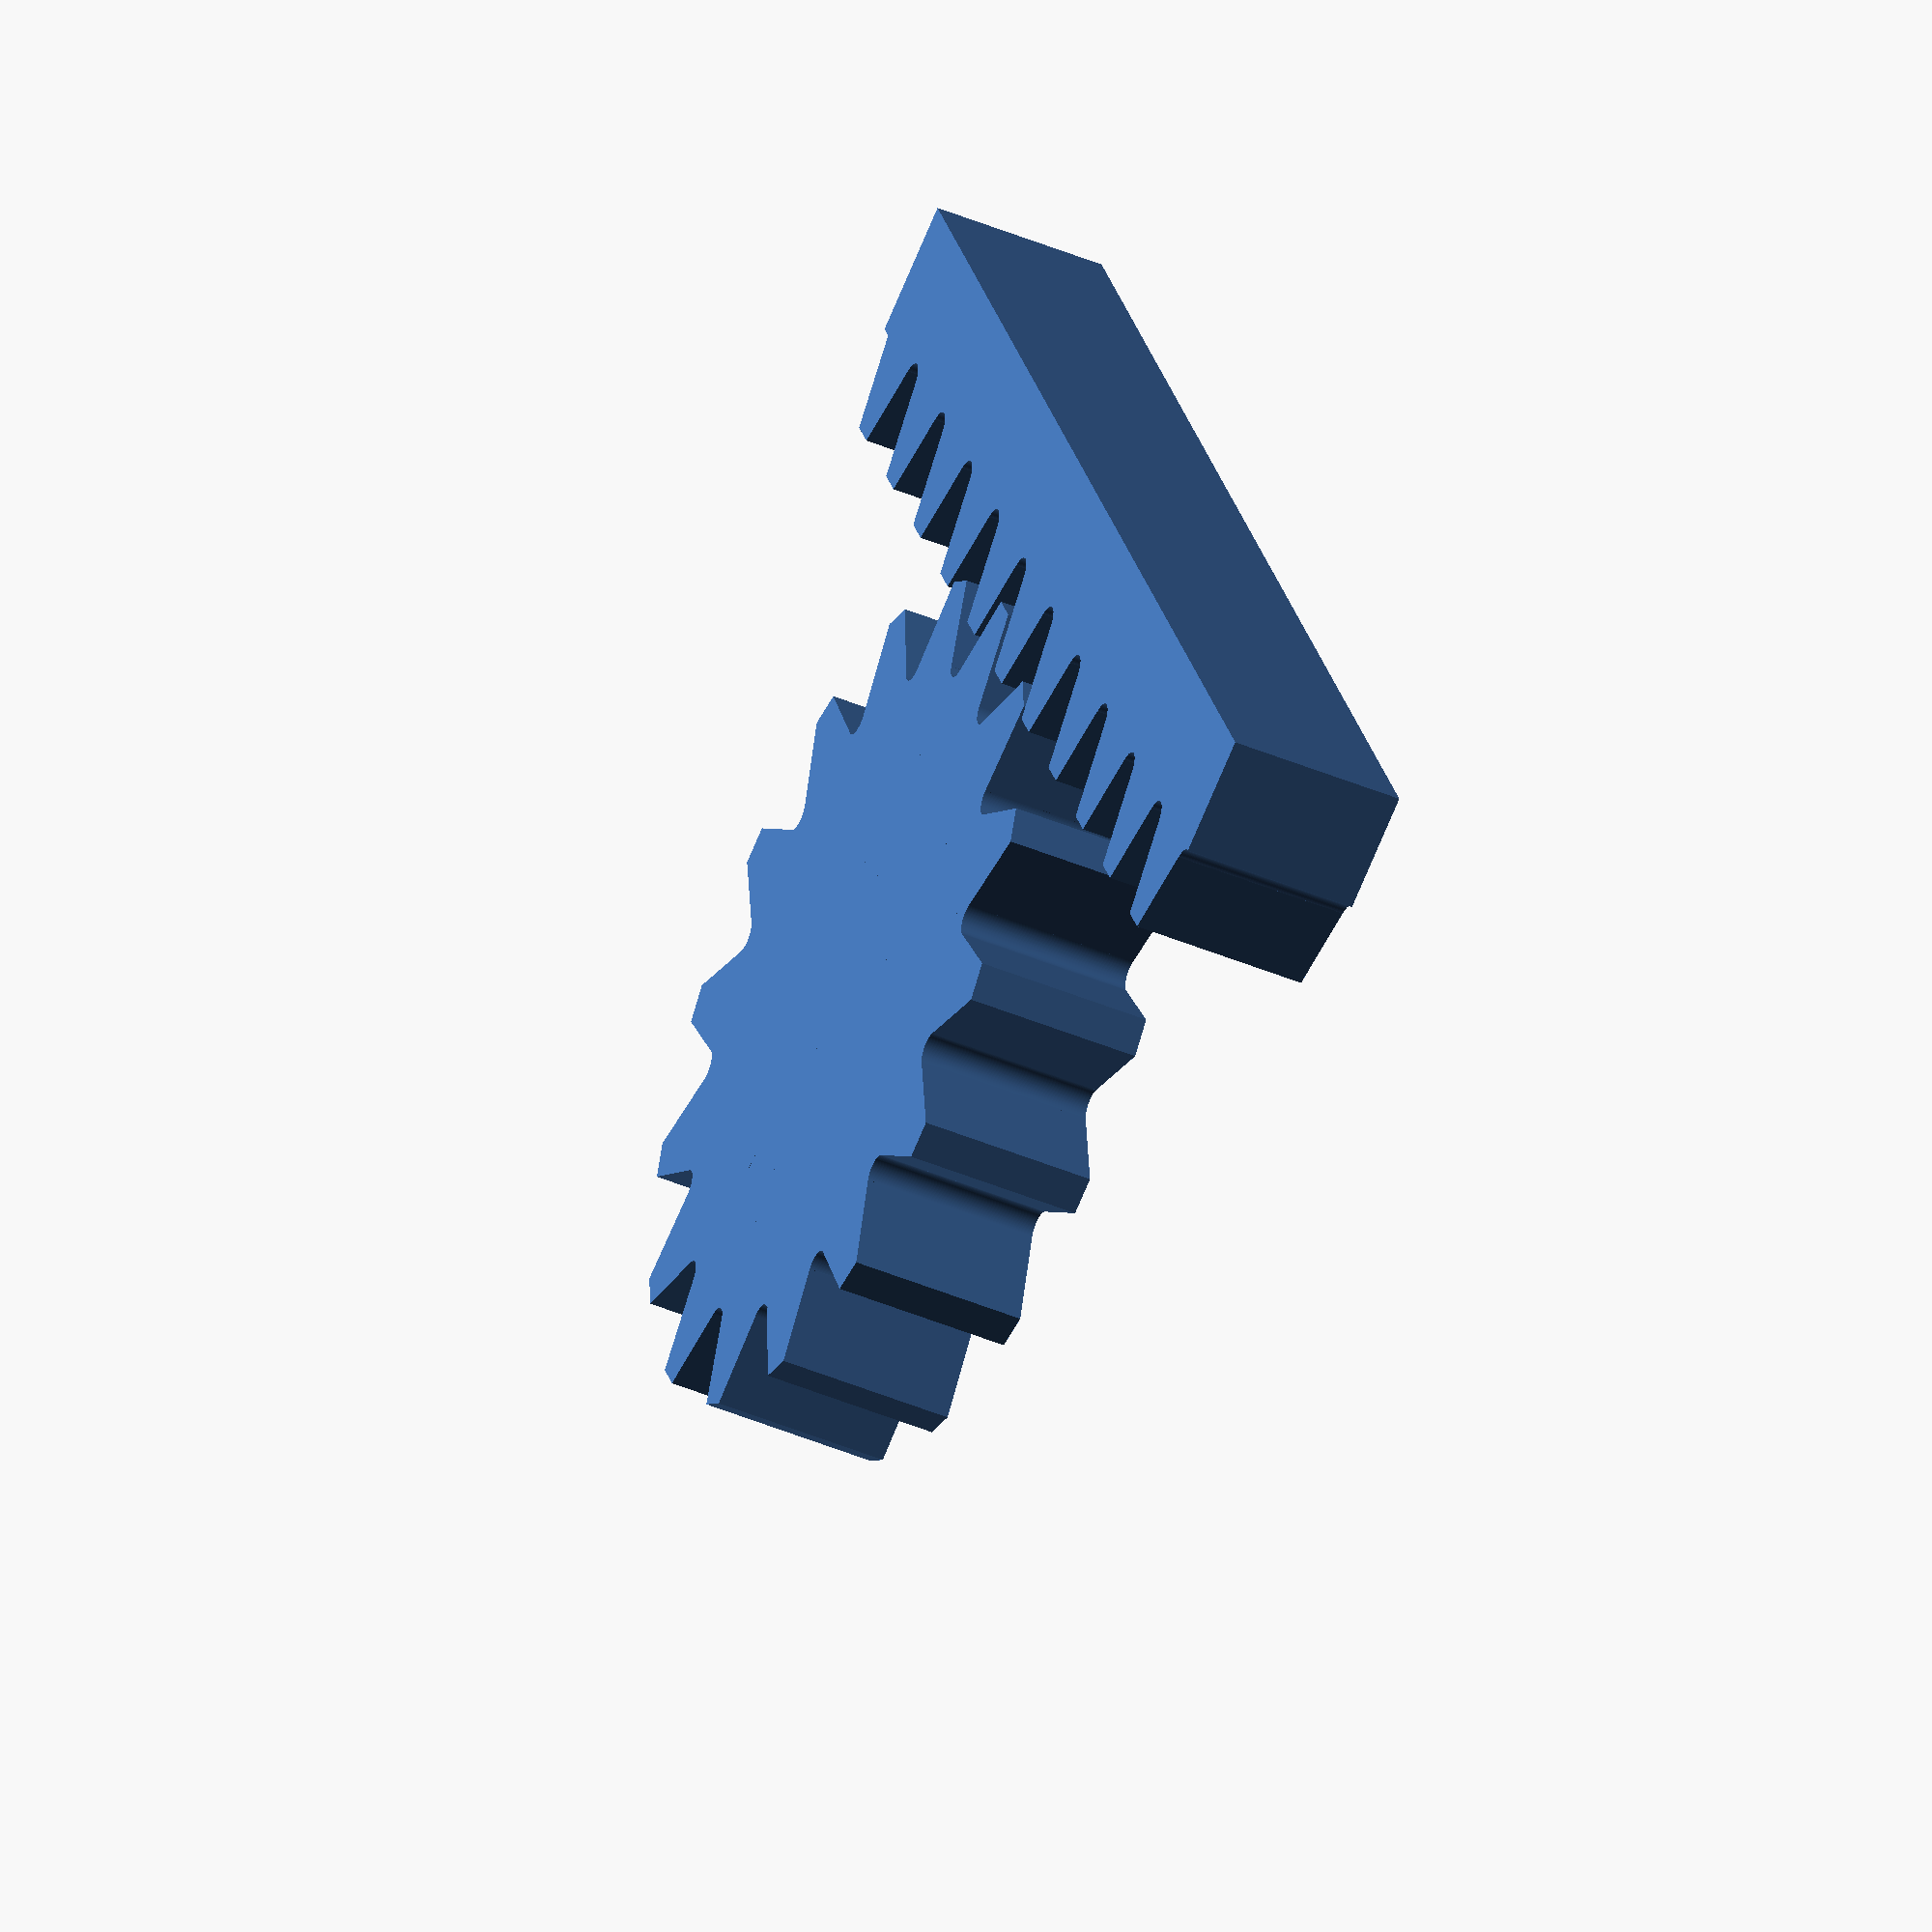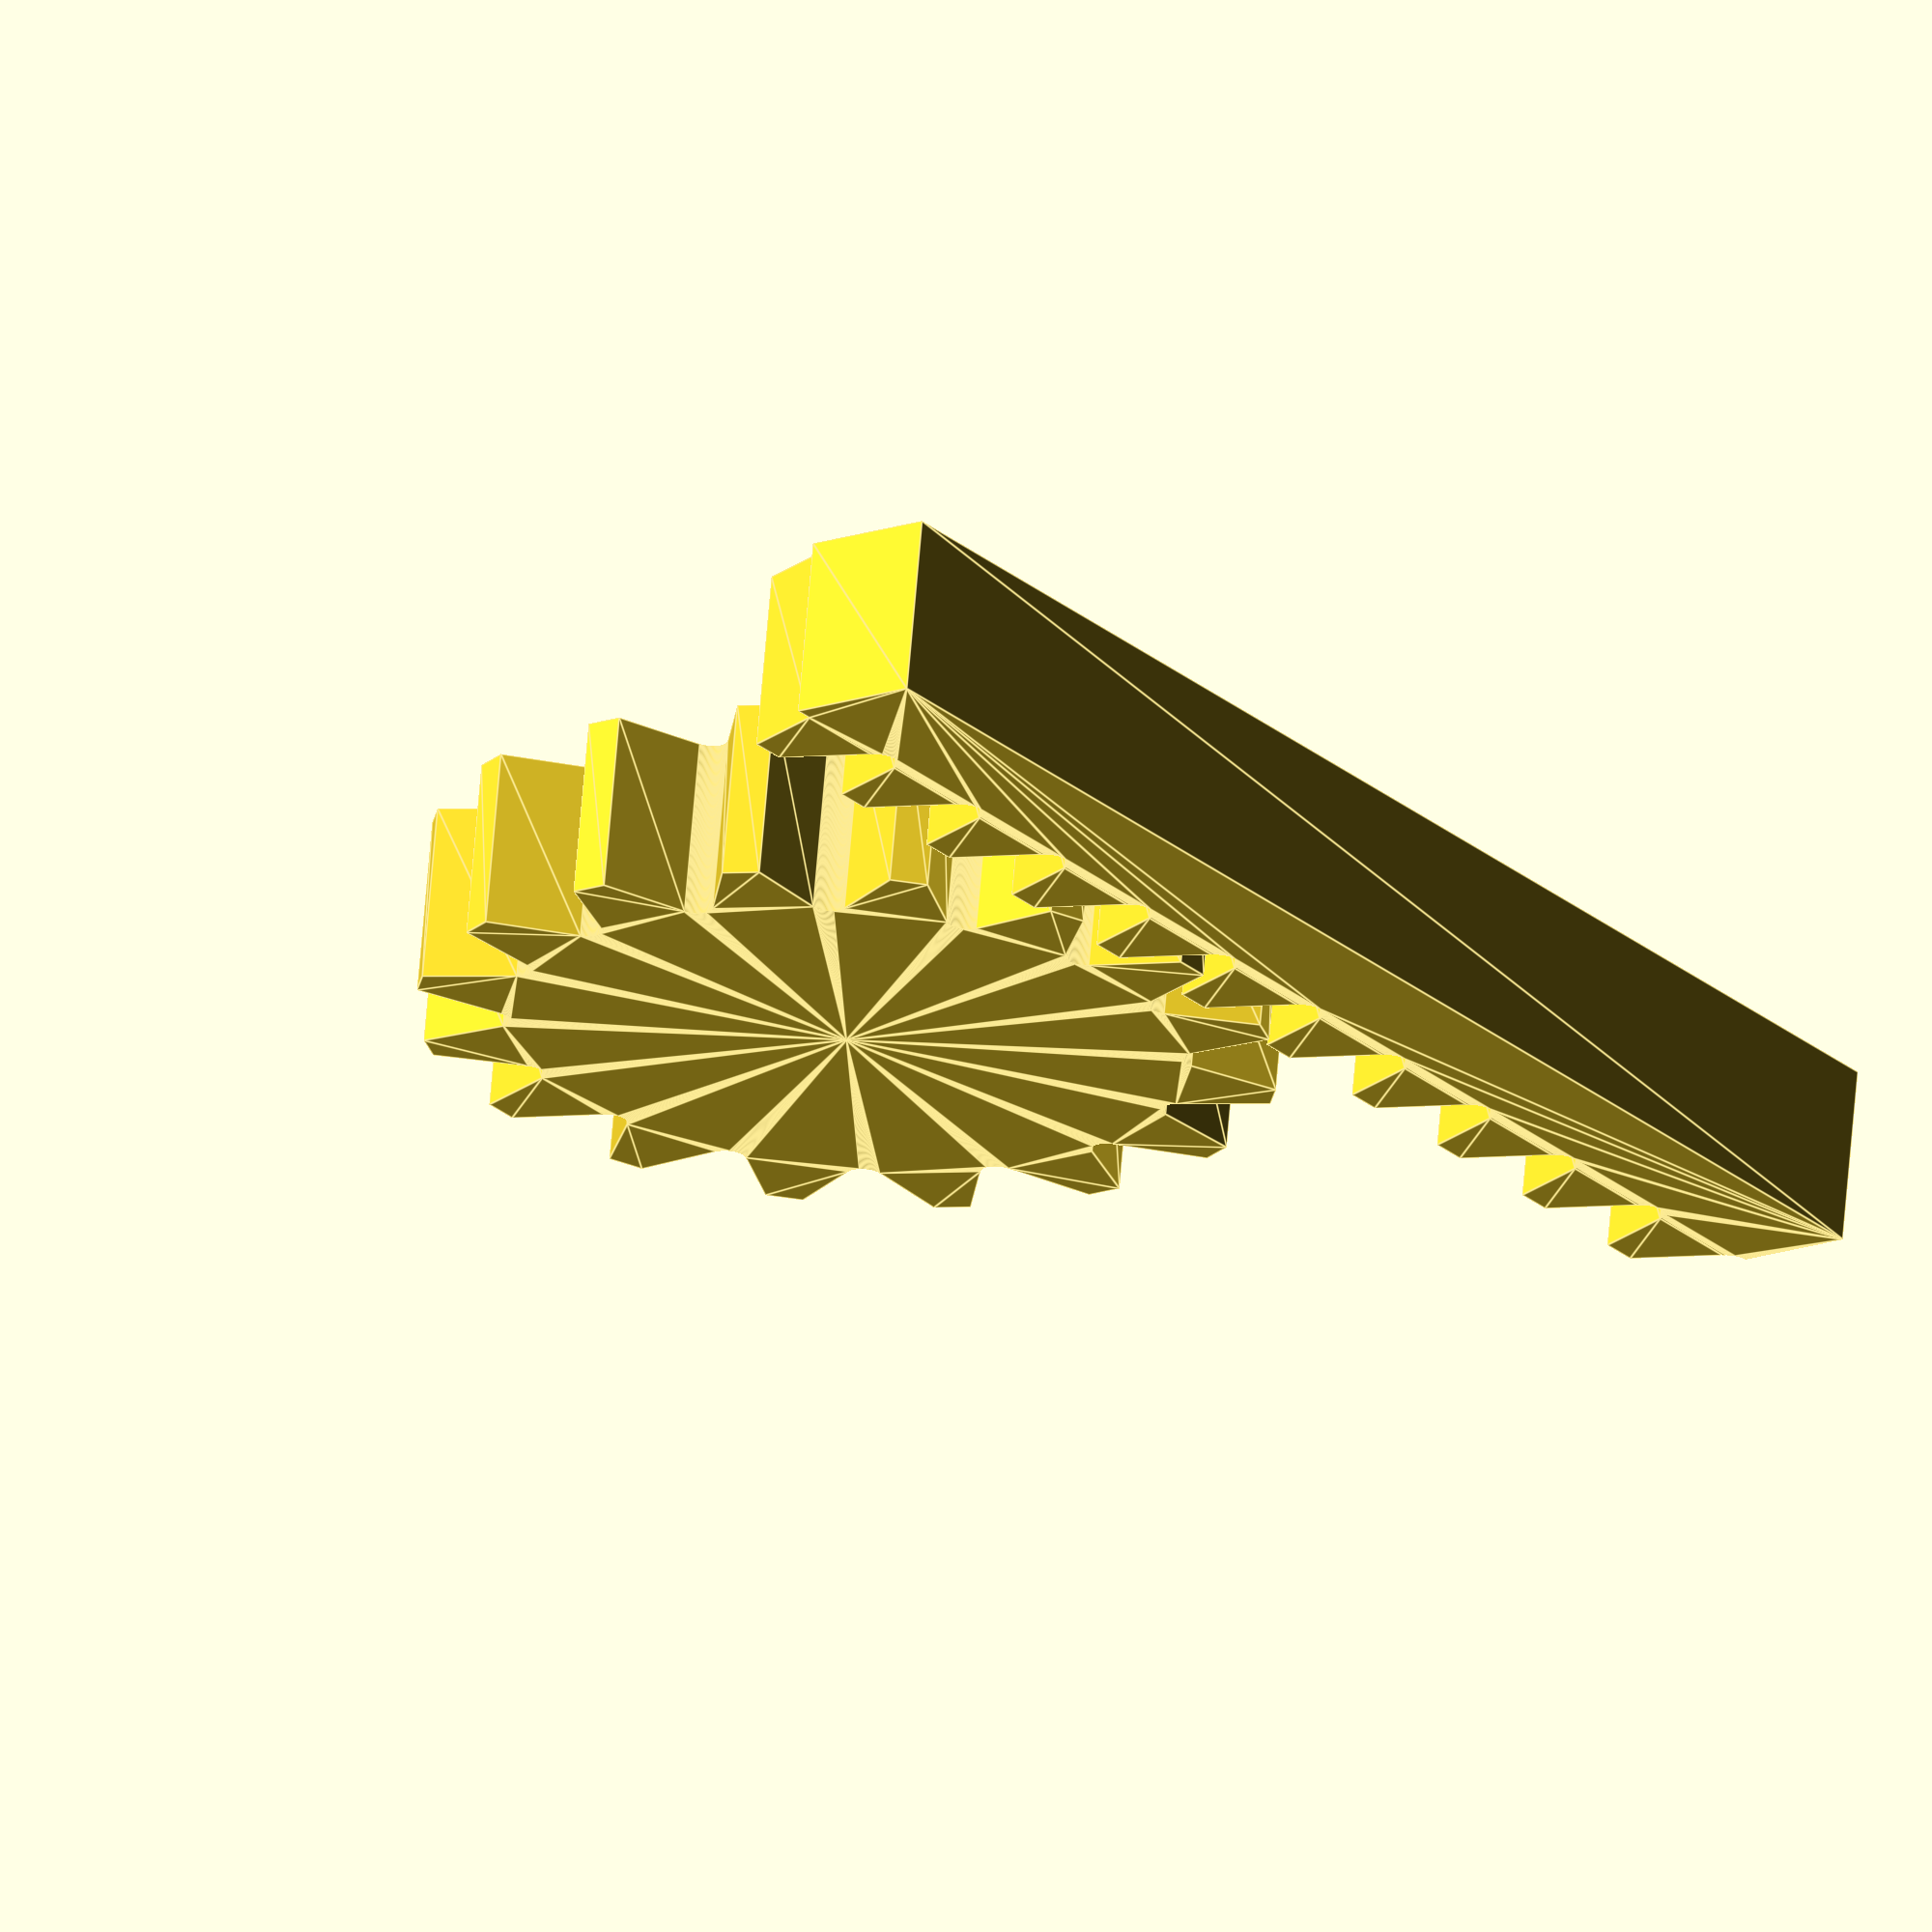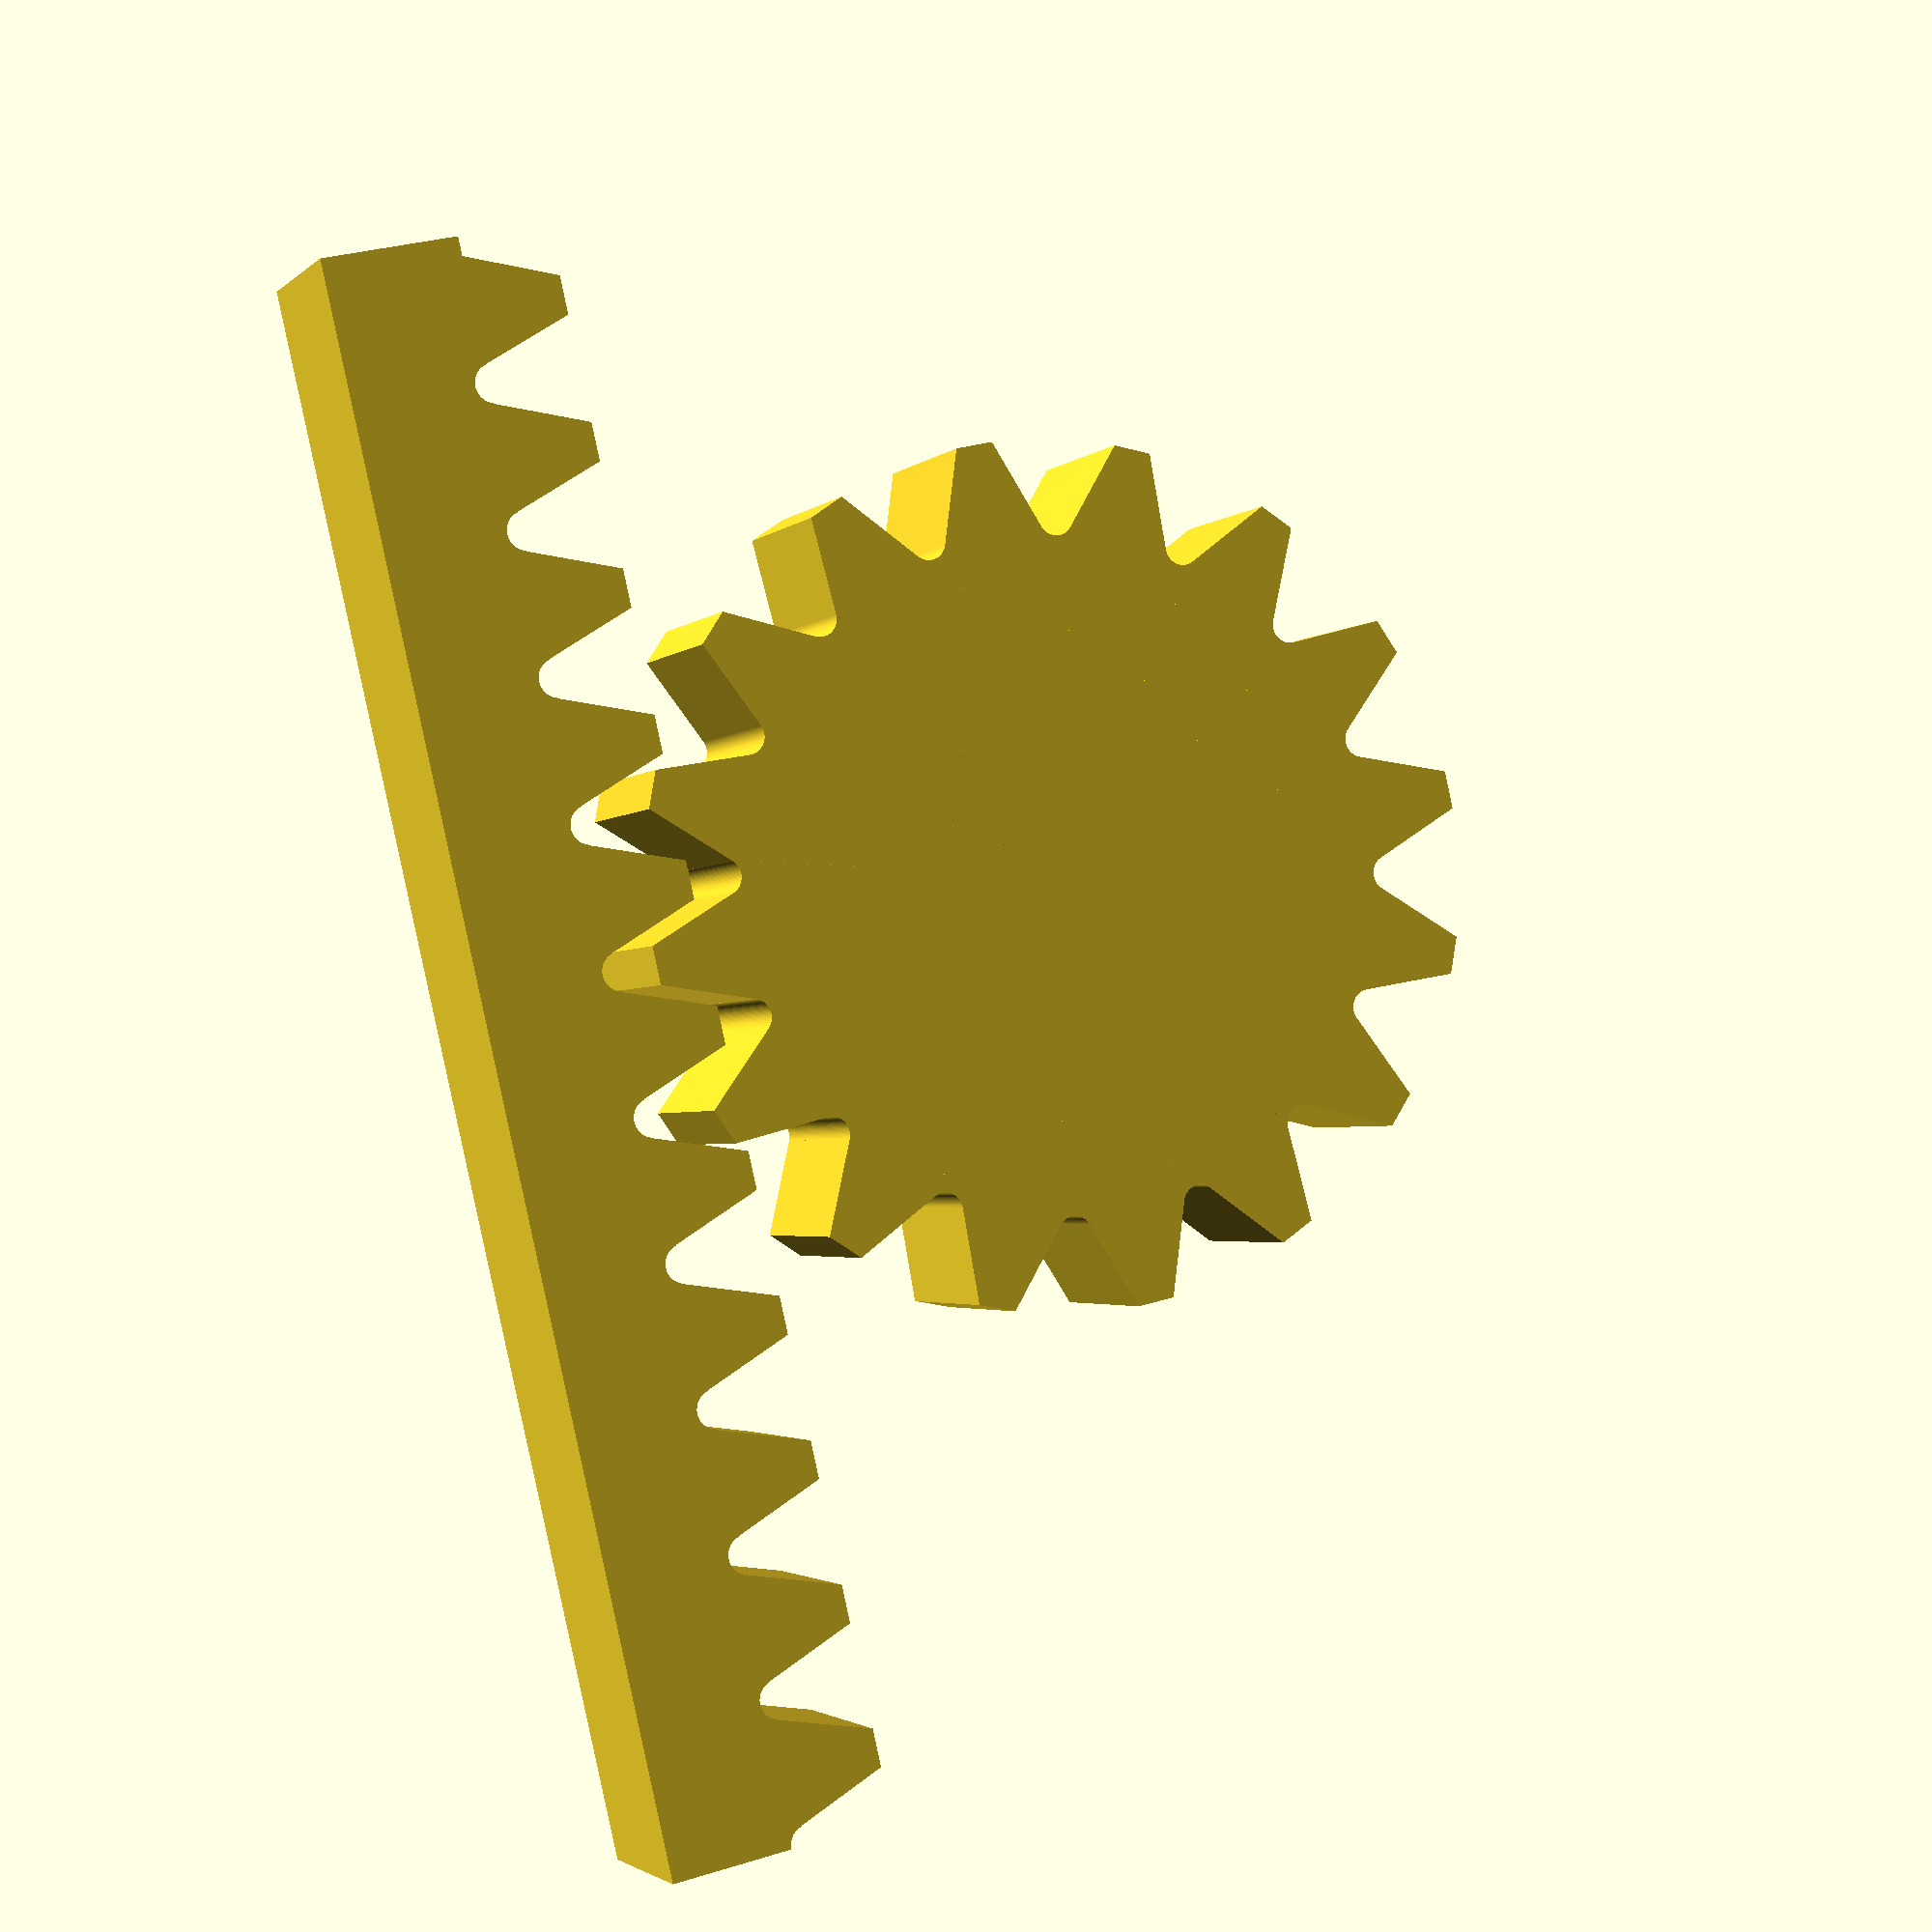
<openscad>
Pi = 3.1416;


module Hole(l, v1, r, v2) {
  w1 = perp(v1);
  w2 = -perp(v2);
  c = intersect(l, w1, r, w2);
  translate(c) 
   circle(distance(c, l), $fn = 100);
}

function ToothVertices(a, phi, t) =
	[
	  	[-a*tan(phi)-t/2, 0], 
  		[-t/2+a*tan(phi), 2*a],   
  		[t/2-a*tan(phi), 2*a],
  		[a*tan(phi)+t/2, 0],
	  ];


module gear(P, N) {
  // See Gear Theory, p. 5
  phi = 20;
  p = 3.1416/P;
  a = 1/P;
  t = 1.5708/P;
  ht = 2.157/P;
  b = ht - a;
  c = ht - 2*a;
  D = N/P;
  Dr = D - 2*b;
  Db = D*cos(phi);

  ToothTranslation = [0, Db/2];

  V = ToothVertices(a, phi, t);
  L = V[3] + ToothTranslation;
  Ltemp = V[2] + ToothTranslation;
  V1  = L - Ltemp;

  R = VecRotate (-360/N, V[0] + ToothTranslation);
  Rtemp = VecRotate (-360/N, V[1] + ToothTranslation);
  W1 = R - Rtemp;
  
  linear_extrude(height = .5, center = true, convexity = 10, twist = 0) // 2d -> 3d
{  for (i = [0 : N - 1]) 
    rotate(360*i/N) 
{
    translate([0, Db/2])
      tooth(a, phi, t);
      difference() 
      {
         polygon(points = [V[0] + ToothTranslation, L, R, [0, 0]], paths = [[0, 1, 2, 3, 0]]);
         Hole(L, V1, R, W1);
      }
 } 
}
}


module rack(P, Depth, TeethNumber) {
  // See Gear Theory, p. 5
  phi = 20;
  p = 3.1416/P;
  a = 1/P;
  t = 1.5708/P;
  ht = 2.2/P;
  c = ht - 2*a;

  RackDepth = Depth*a;

  linear_extrude(height = .5, center = true, convexity = 10, twist = 0) // 2d -> 3d
  {
    for (i = [0:TeethNumber-1]) {
      translate( [i*p, 0])
	    tooth(a, phi, t);
    }

    difference() 
    {
      translate([-p/2, 0])
        polygon(
          points = [
            [0, 0], [p*TeethNumber, 0], 
            [p*TeethNumber, -RackDepth], [0, -RackDepth]
          ],
          paths = [[0, 1, 2, 3, 0]]
        );

      for (i = [0:TeethNumber-1]) {
        translate([p/2+i*p, 0])
          PunchHole(a, p/2 - t/2 - a*tan(phi));
      }
    }
  }
}


module tooth(a, phi, t) {
    polygon(points = ToothVertices(a, phi, t), 
	  paths = [[0, 1, 2, 3, 0]]
    );
  }

module PunchHole(a, r) {
  translate([0, .1*a])
    circle(r = r, $fn = 100);
}

// simple 2D linear algebra.

function intersect(a, v, b, w) = 
  a + v*((
    (b - a)[0]*w[1] - w[0]*(b-a)[1]
  )/(v[0]*w[1] - w[0]*v[1])
  );

function perp(v) = [-v[1], v[0]];

function norm(v) = sqrt(v[0]*v[0] + v[1]*v[1]);

function distance(v1, v2) = norm(v2 - v1);

function VecRotate(deg, v) = 
  [ v[0]*cos(deg) - v[1]*sin(deg)
  , v[1]*cos(deg) + v[0]*sin(deg)];


/////////////////////////////////////////////////////////


gear(8, 16);

translate([-1.7725, -1.3])
  rack(8, 3, 11);
</openscad>
<views>
elev=226.0 azim=296.0 roll=295.6 proj=o view=solid
elev=112.3 azim=306.7 roll=355.2 proj=o view=edges
elev=2.6 azim=77.1 roll=339.1 proj=p view=solid
</views>
